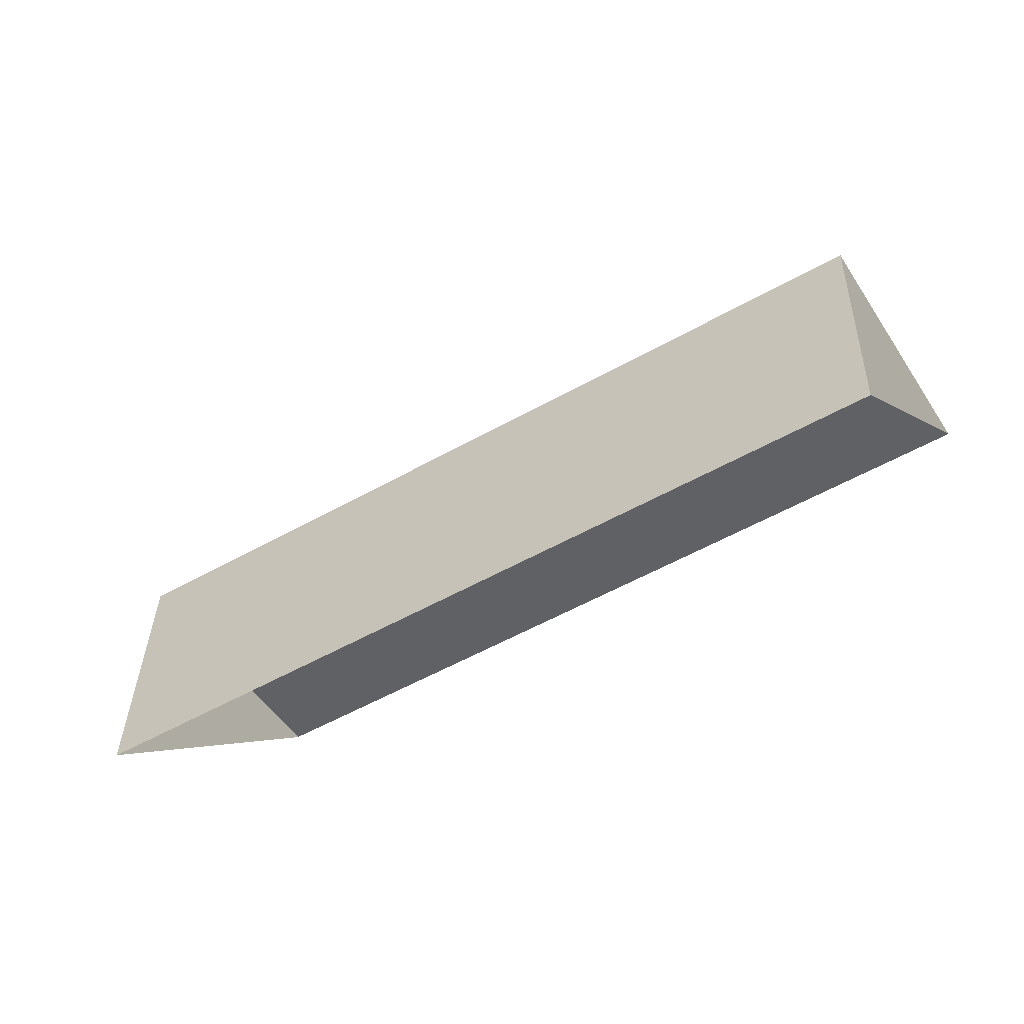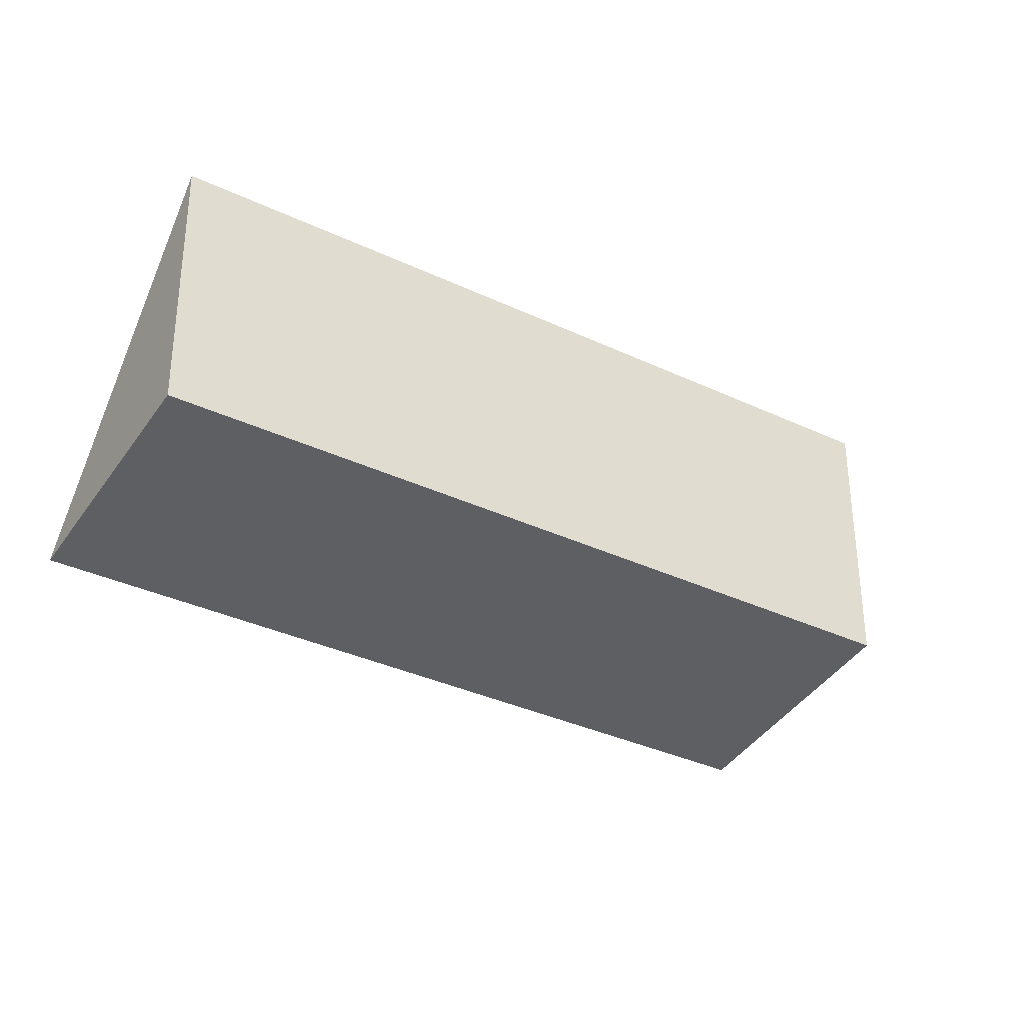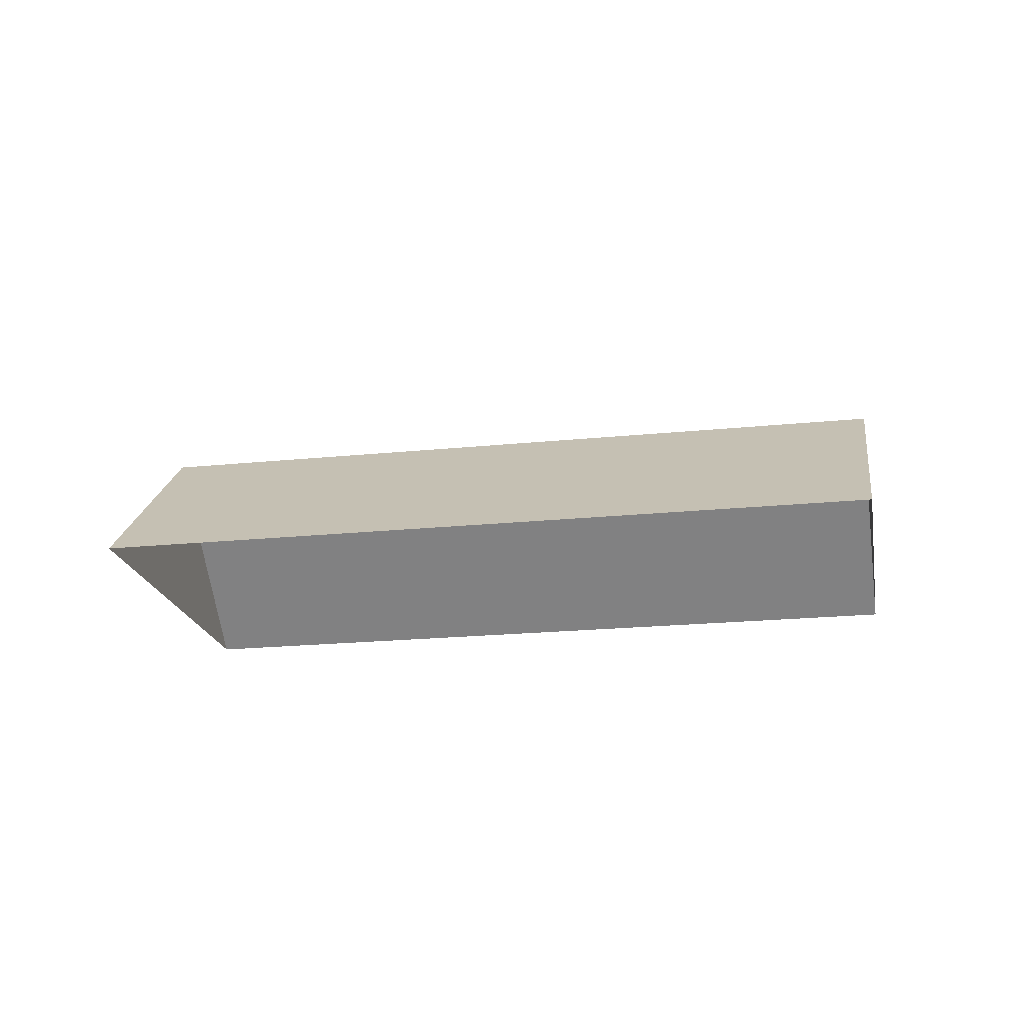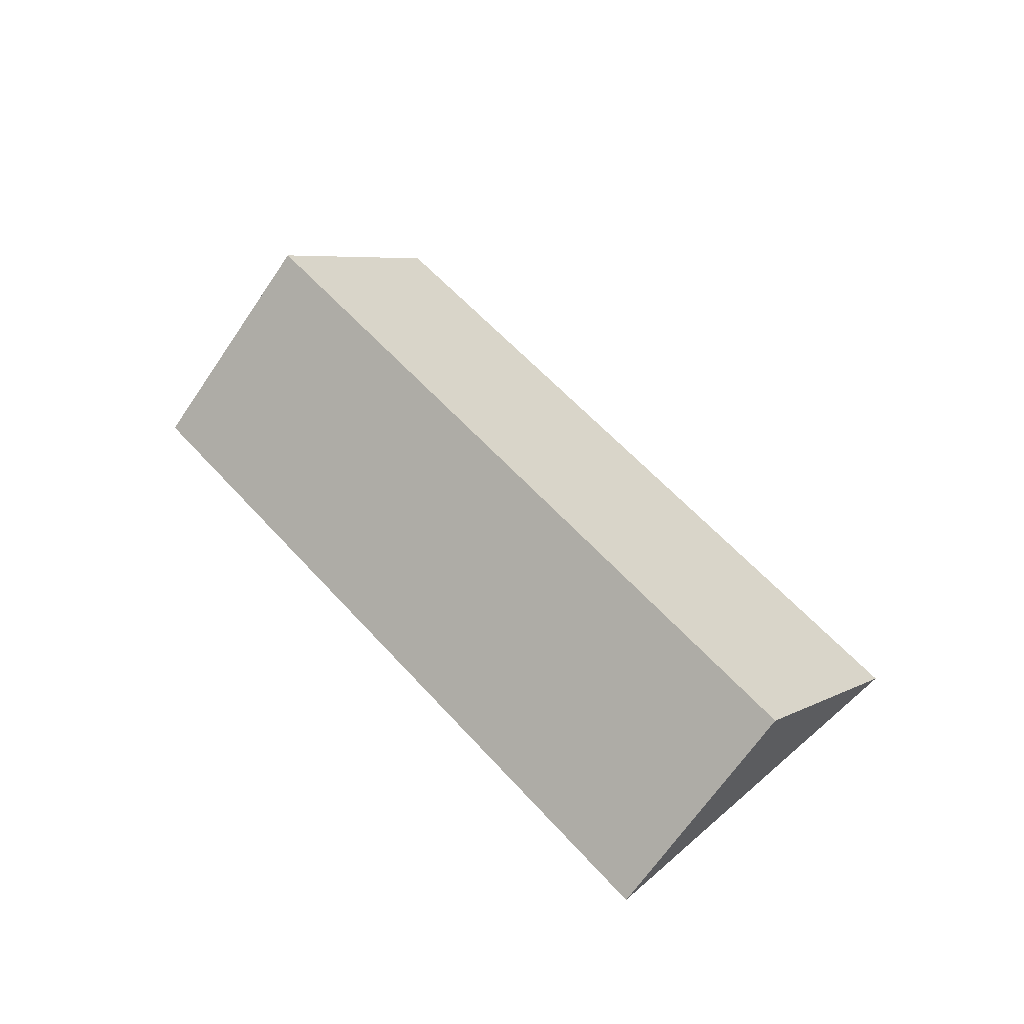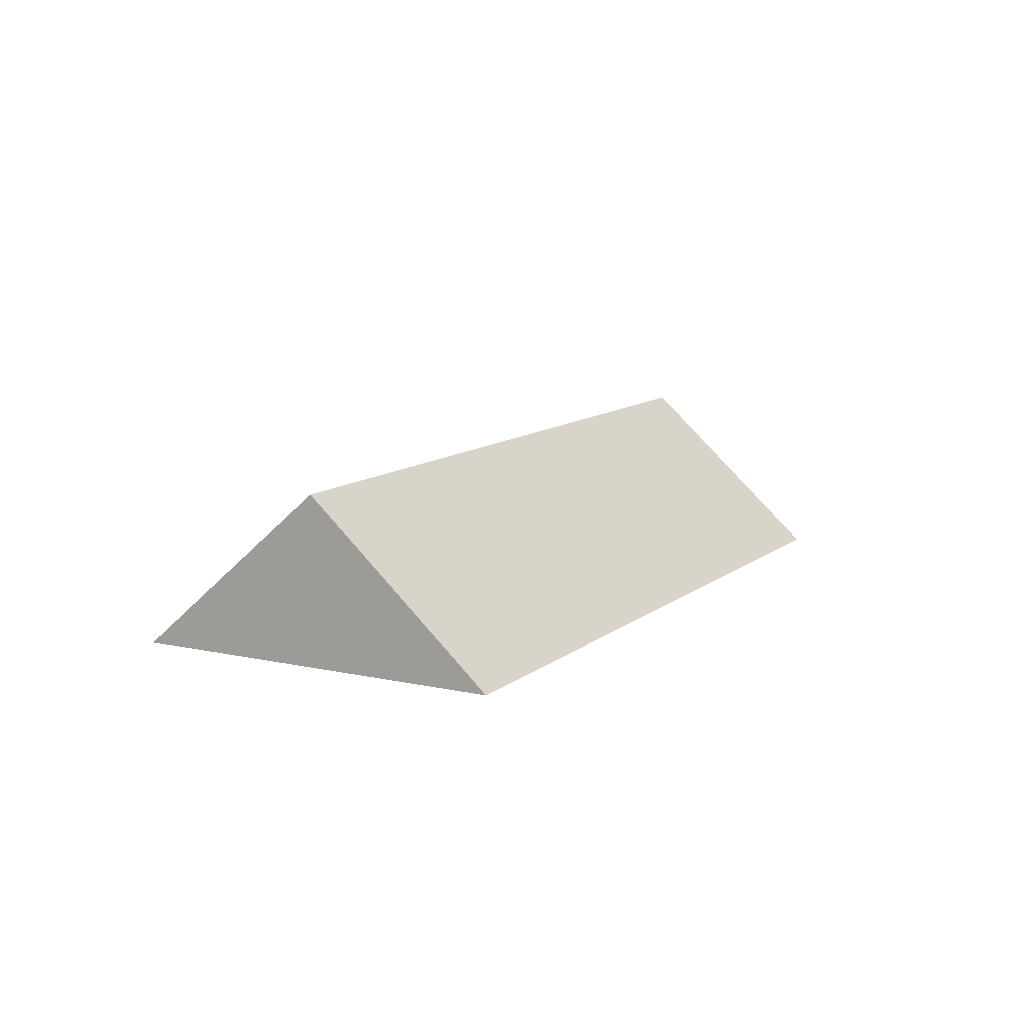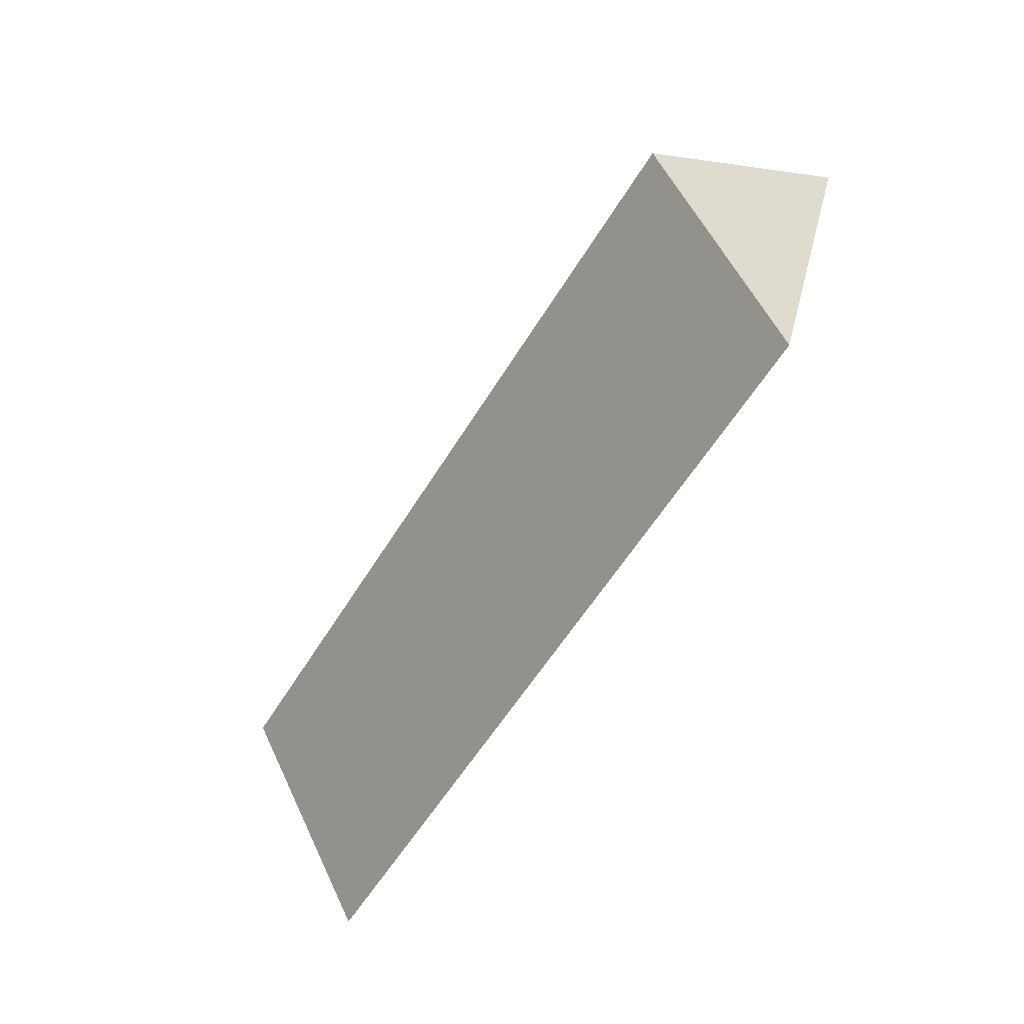
<metadata>
{"format":"obj","ext":"obj","renderer":"f3d","projection":"perspective","resolution":1024,"background":"white","views":[{"elev":78.0,"azim":-21.9,"up":"+Z"},{"elev":11.3,"azim":155.8,"up":"+Z"},{"elev":-20.4,"azim":-12.0,"up":"+Y"},{"elev":59.8,"azim":25.6,"up":"+Y"},{"elev":11.0,"azim":96.4,"up":"+Y"},{"elev":-79.5,"azim":-122.5,"up":"+Z"}]}
</metadata>
<code>
o CG10_500_042072_0034_roof
v 352.8 145 -88.83
v 321.5 75 -13.82
v 383.1 75 -161.5
v 49.29 145 -215.3
v 18.04 75 -140.3
v 79.54 75 -287.9
v 321.5 0 -13.82
v 383.1 0 -161.5
v 79.54 0 -287.9
v 18.04 0 -140.3
f 5 4 1 2
f 4 6 3 1
f 5 4 6
f 3 1 2

</code>
